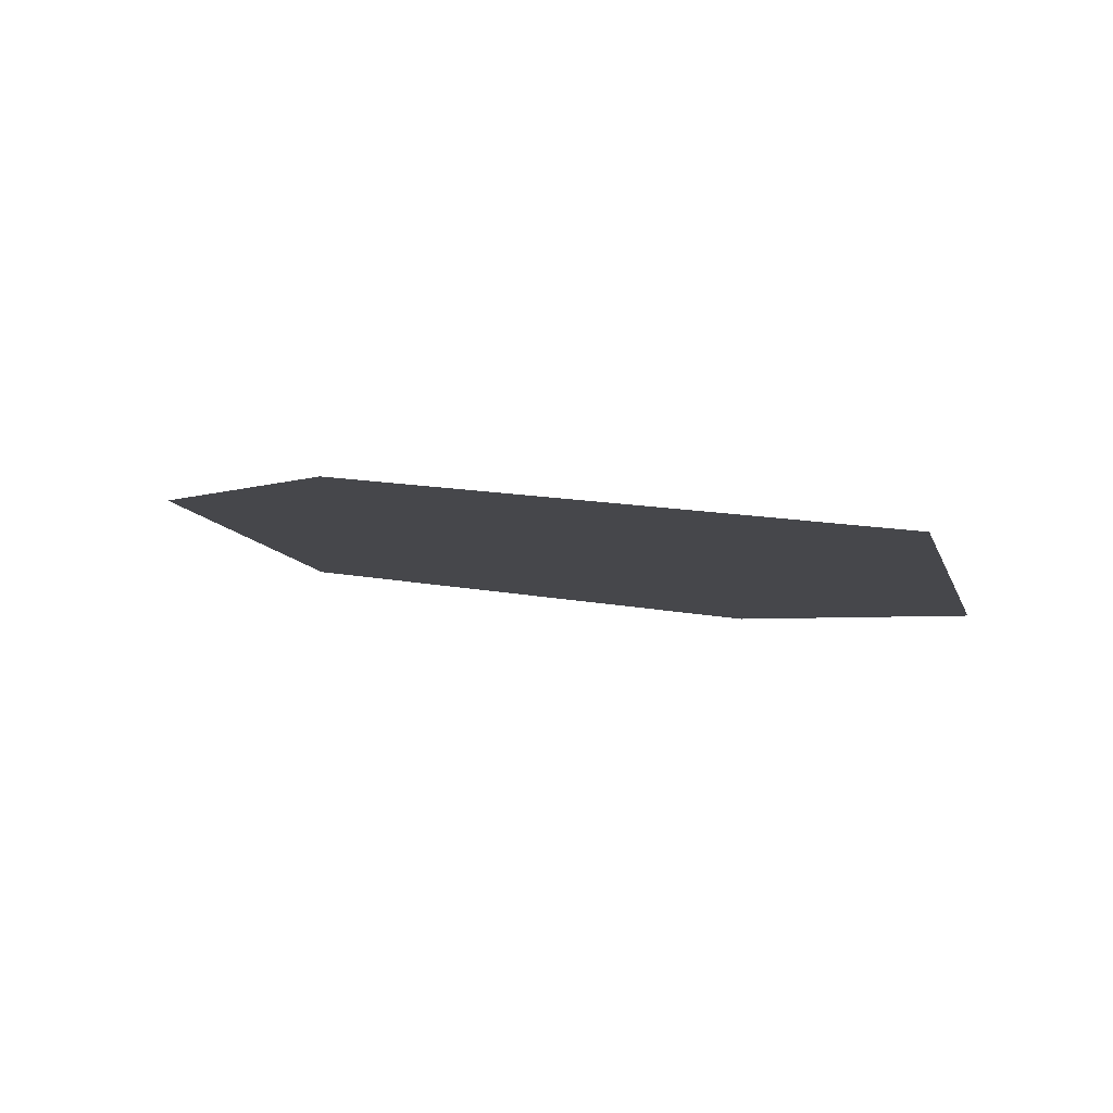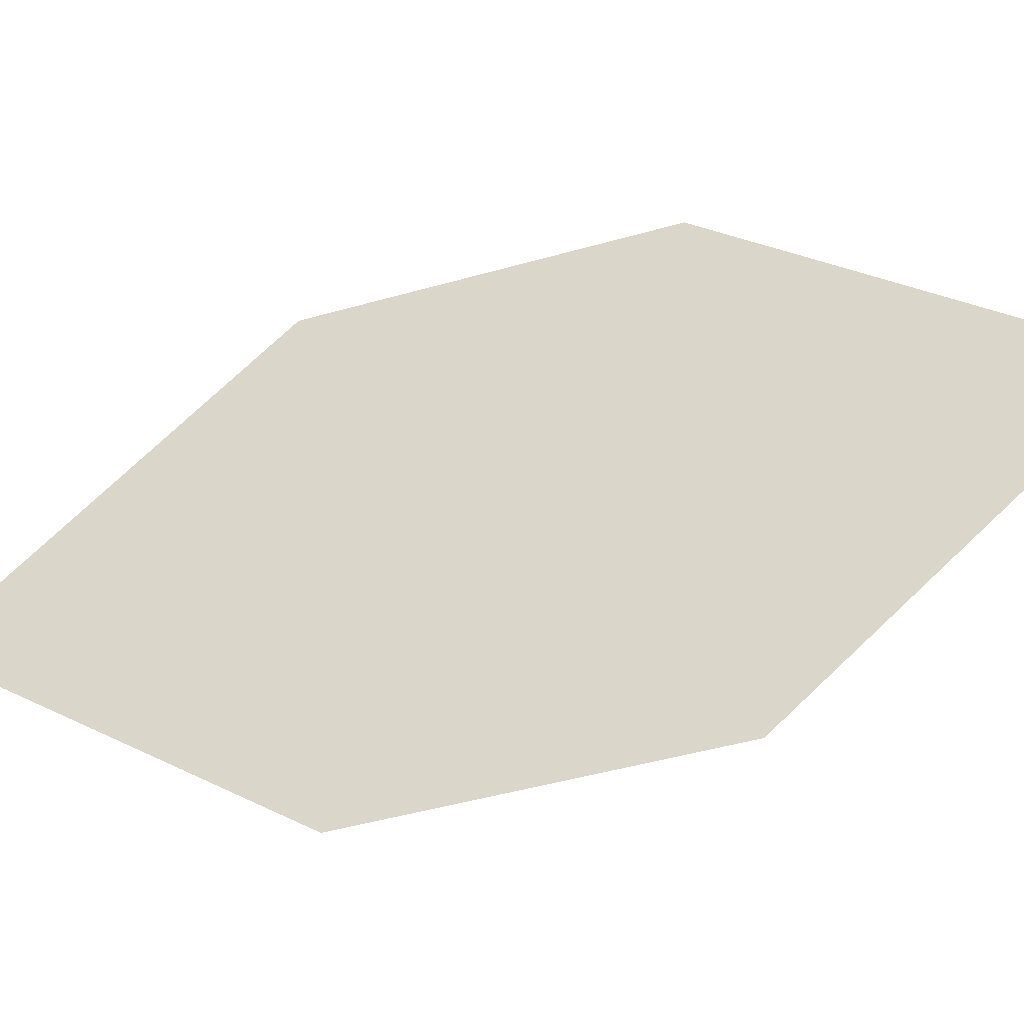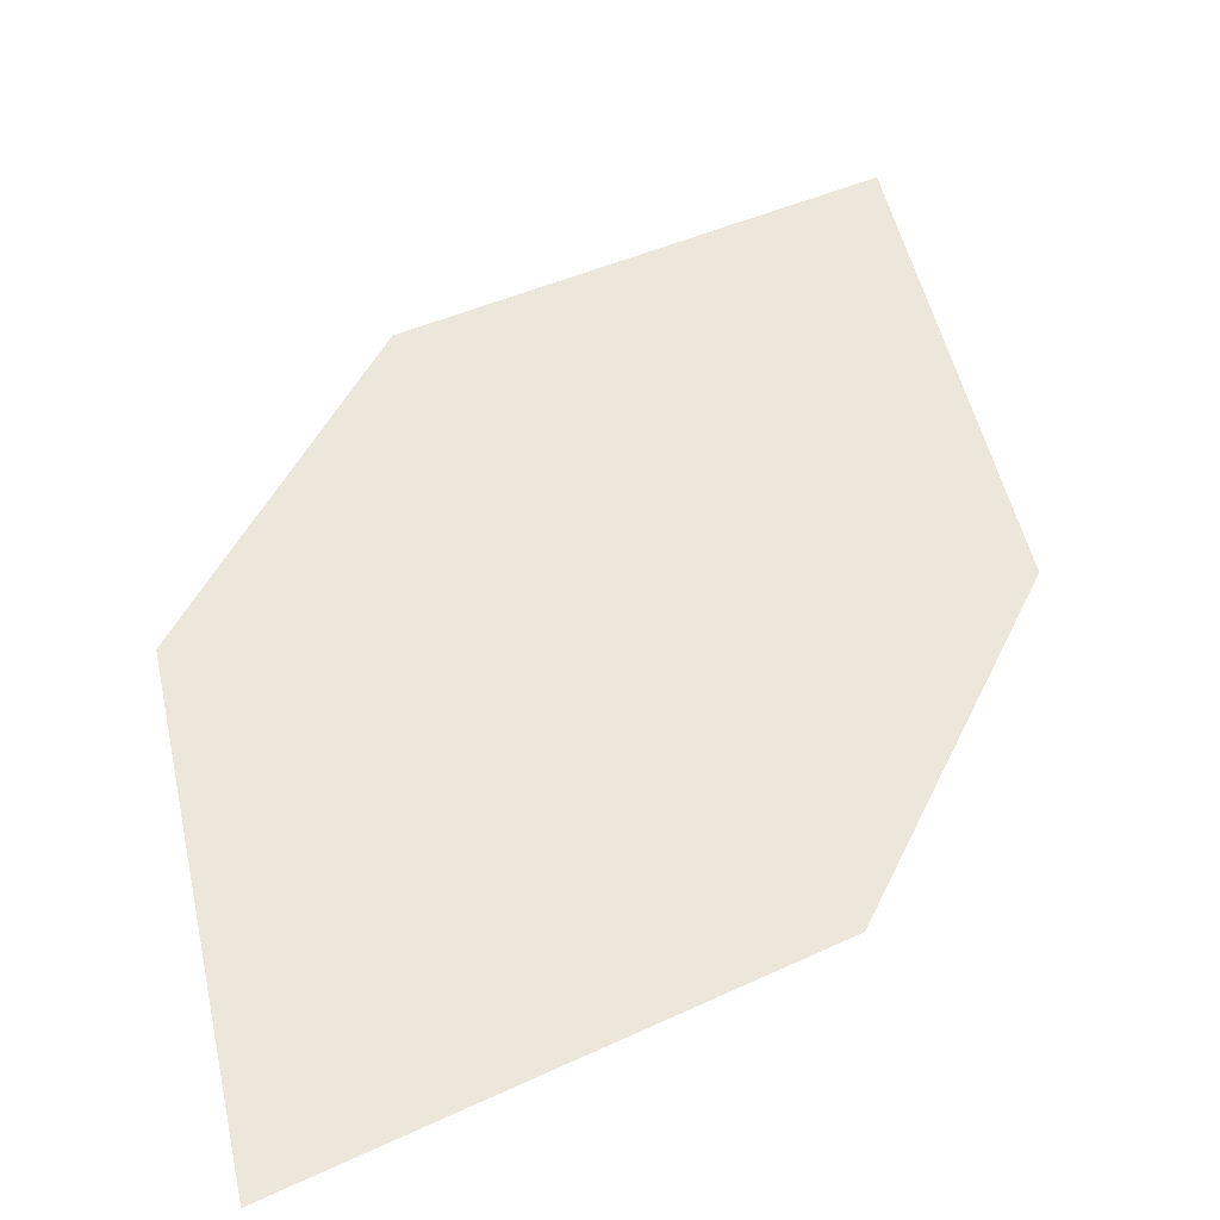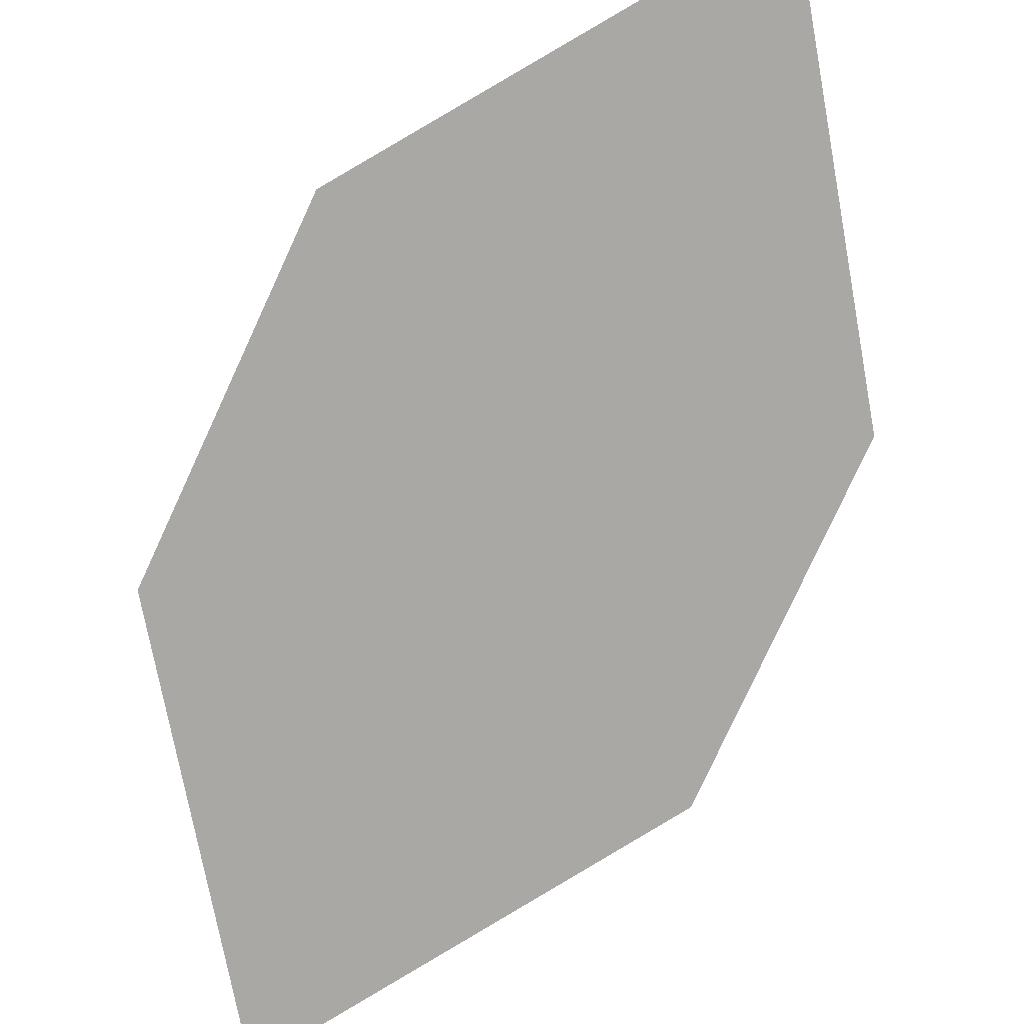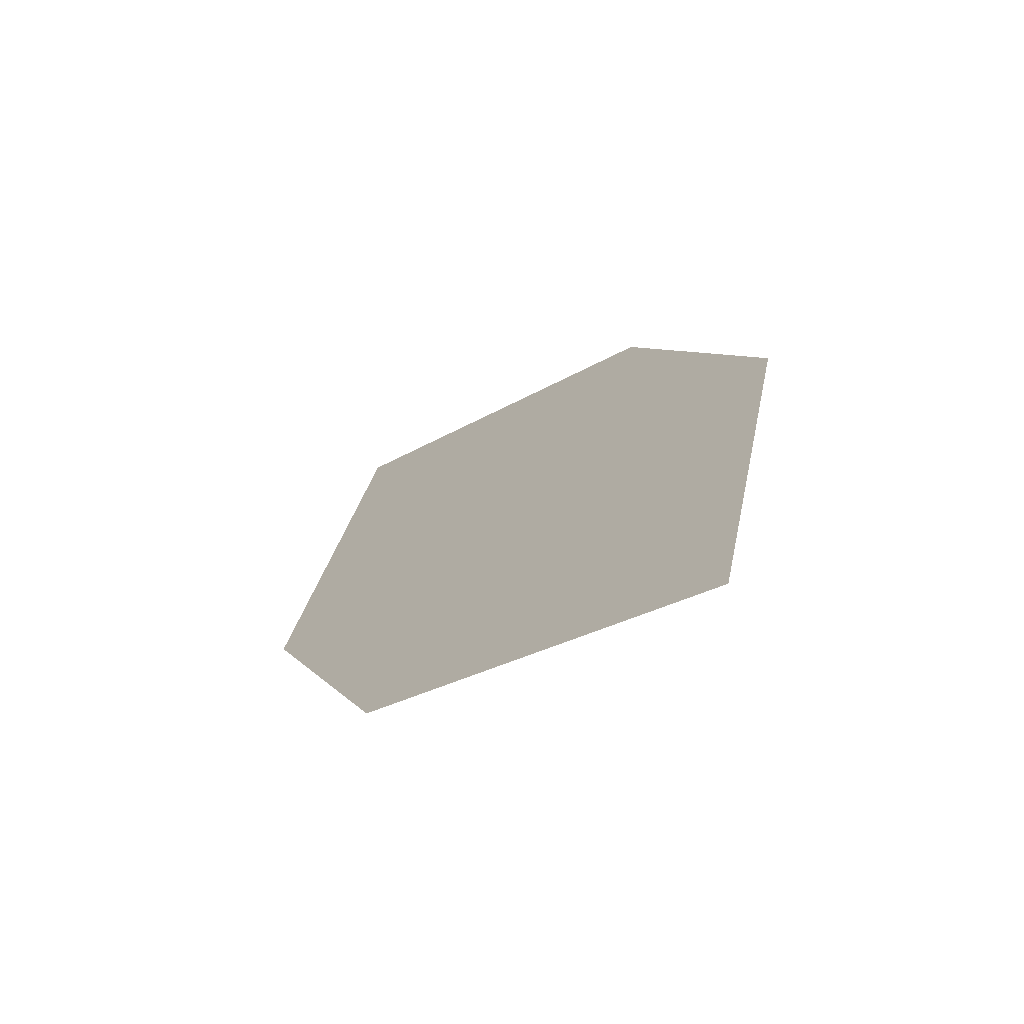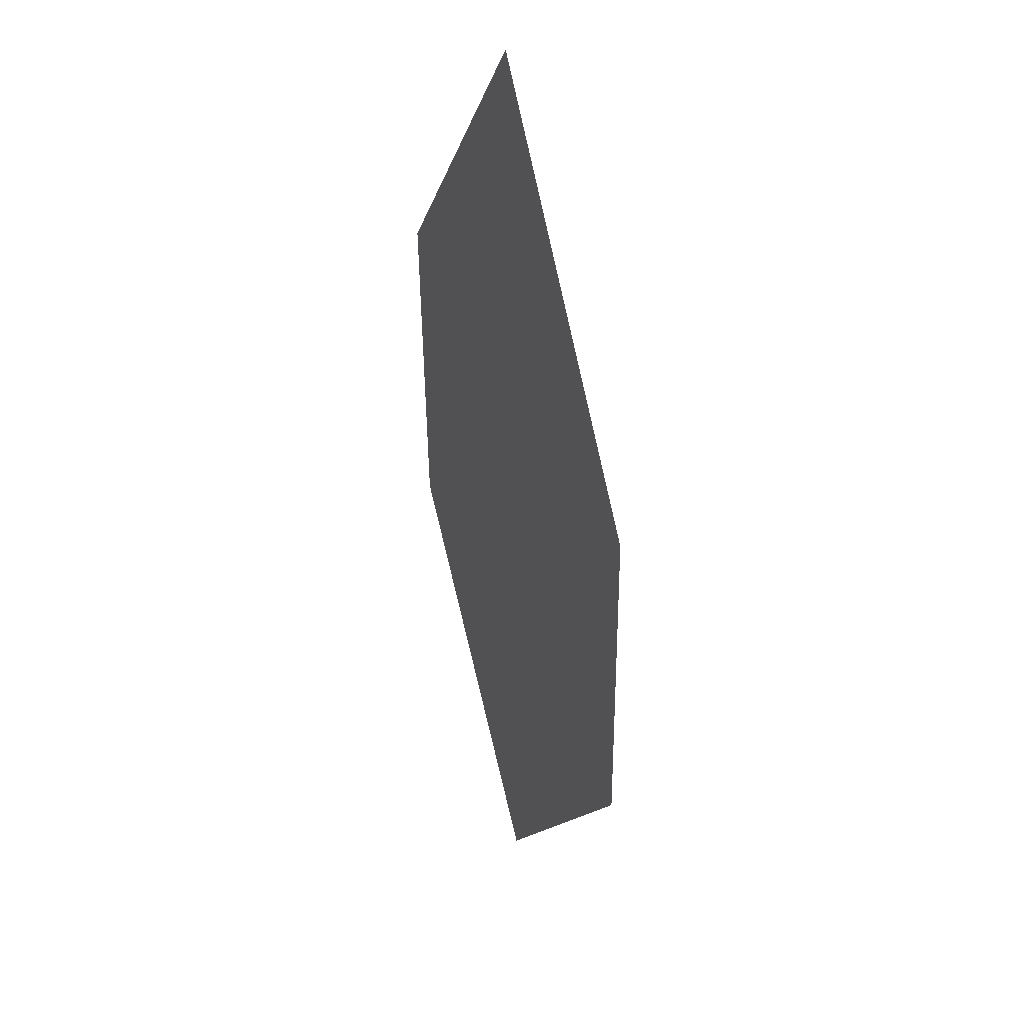
<metadata>
{"format":"obj","ext":"obj","renderer":"f3d","projection":"perspective","resolution":1024,"background":"white","views":[{"elev":-20.2,"azim":-174.0,"up":"+Z"},{"elev":53.3,"azim":-62.6,"up":"+Z"},{"elev":63.7,"azim":56.1,"up":"+Z"},{"elev":-60.7,"azim":5.3,"up":"+Z"},{"elev":-53.2,"azim":26.5,"up":"+Y"},{"elev":7.7,"azim":-119.2,"up":"+Y"}]}
</metadata>
<code>
o leaves.100
v 0.05464 -0.1175 0.907
v 0.07711 -0.1264 0.9134
v 0.05235 -0.1418 0.9123
v 0.08492 -0.1673 0.9246
v 0.06245 -0.1584 0.9182
v 0.0872 -0.1429 0.9193
f 1 4 6 2
f 1 3 5 4

</code>
